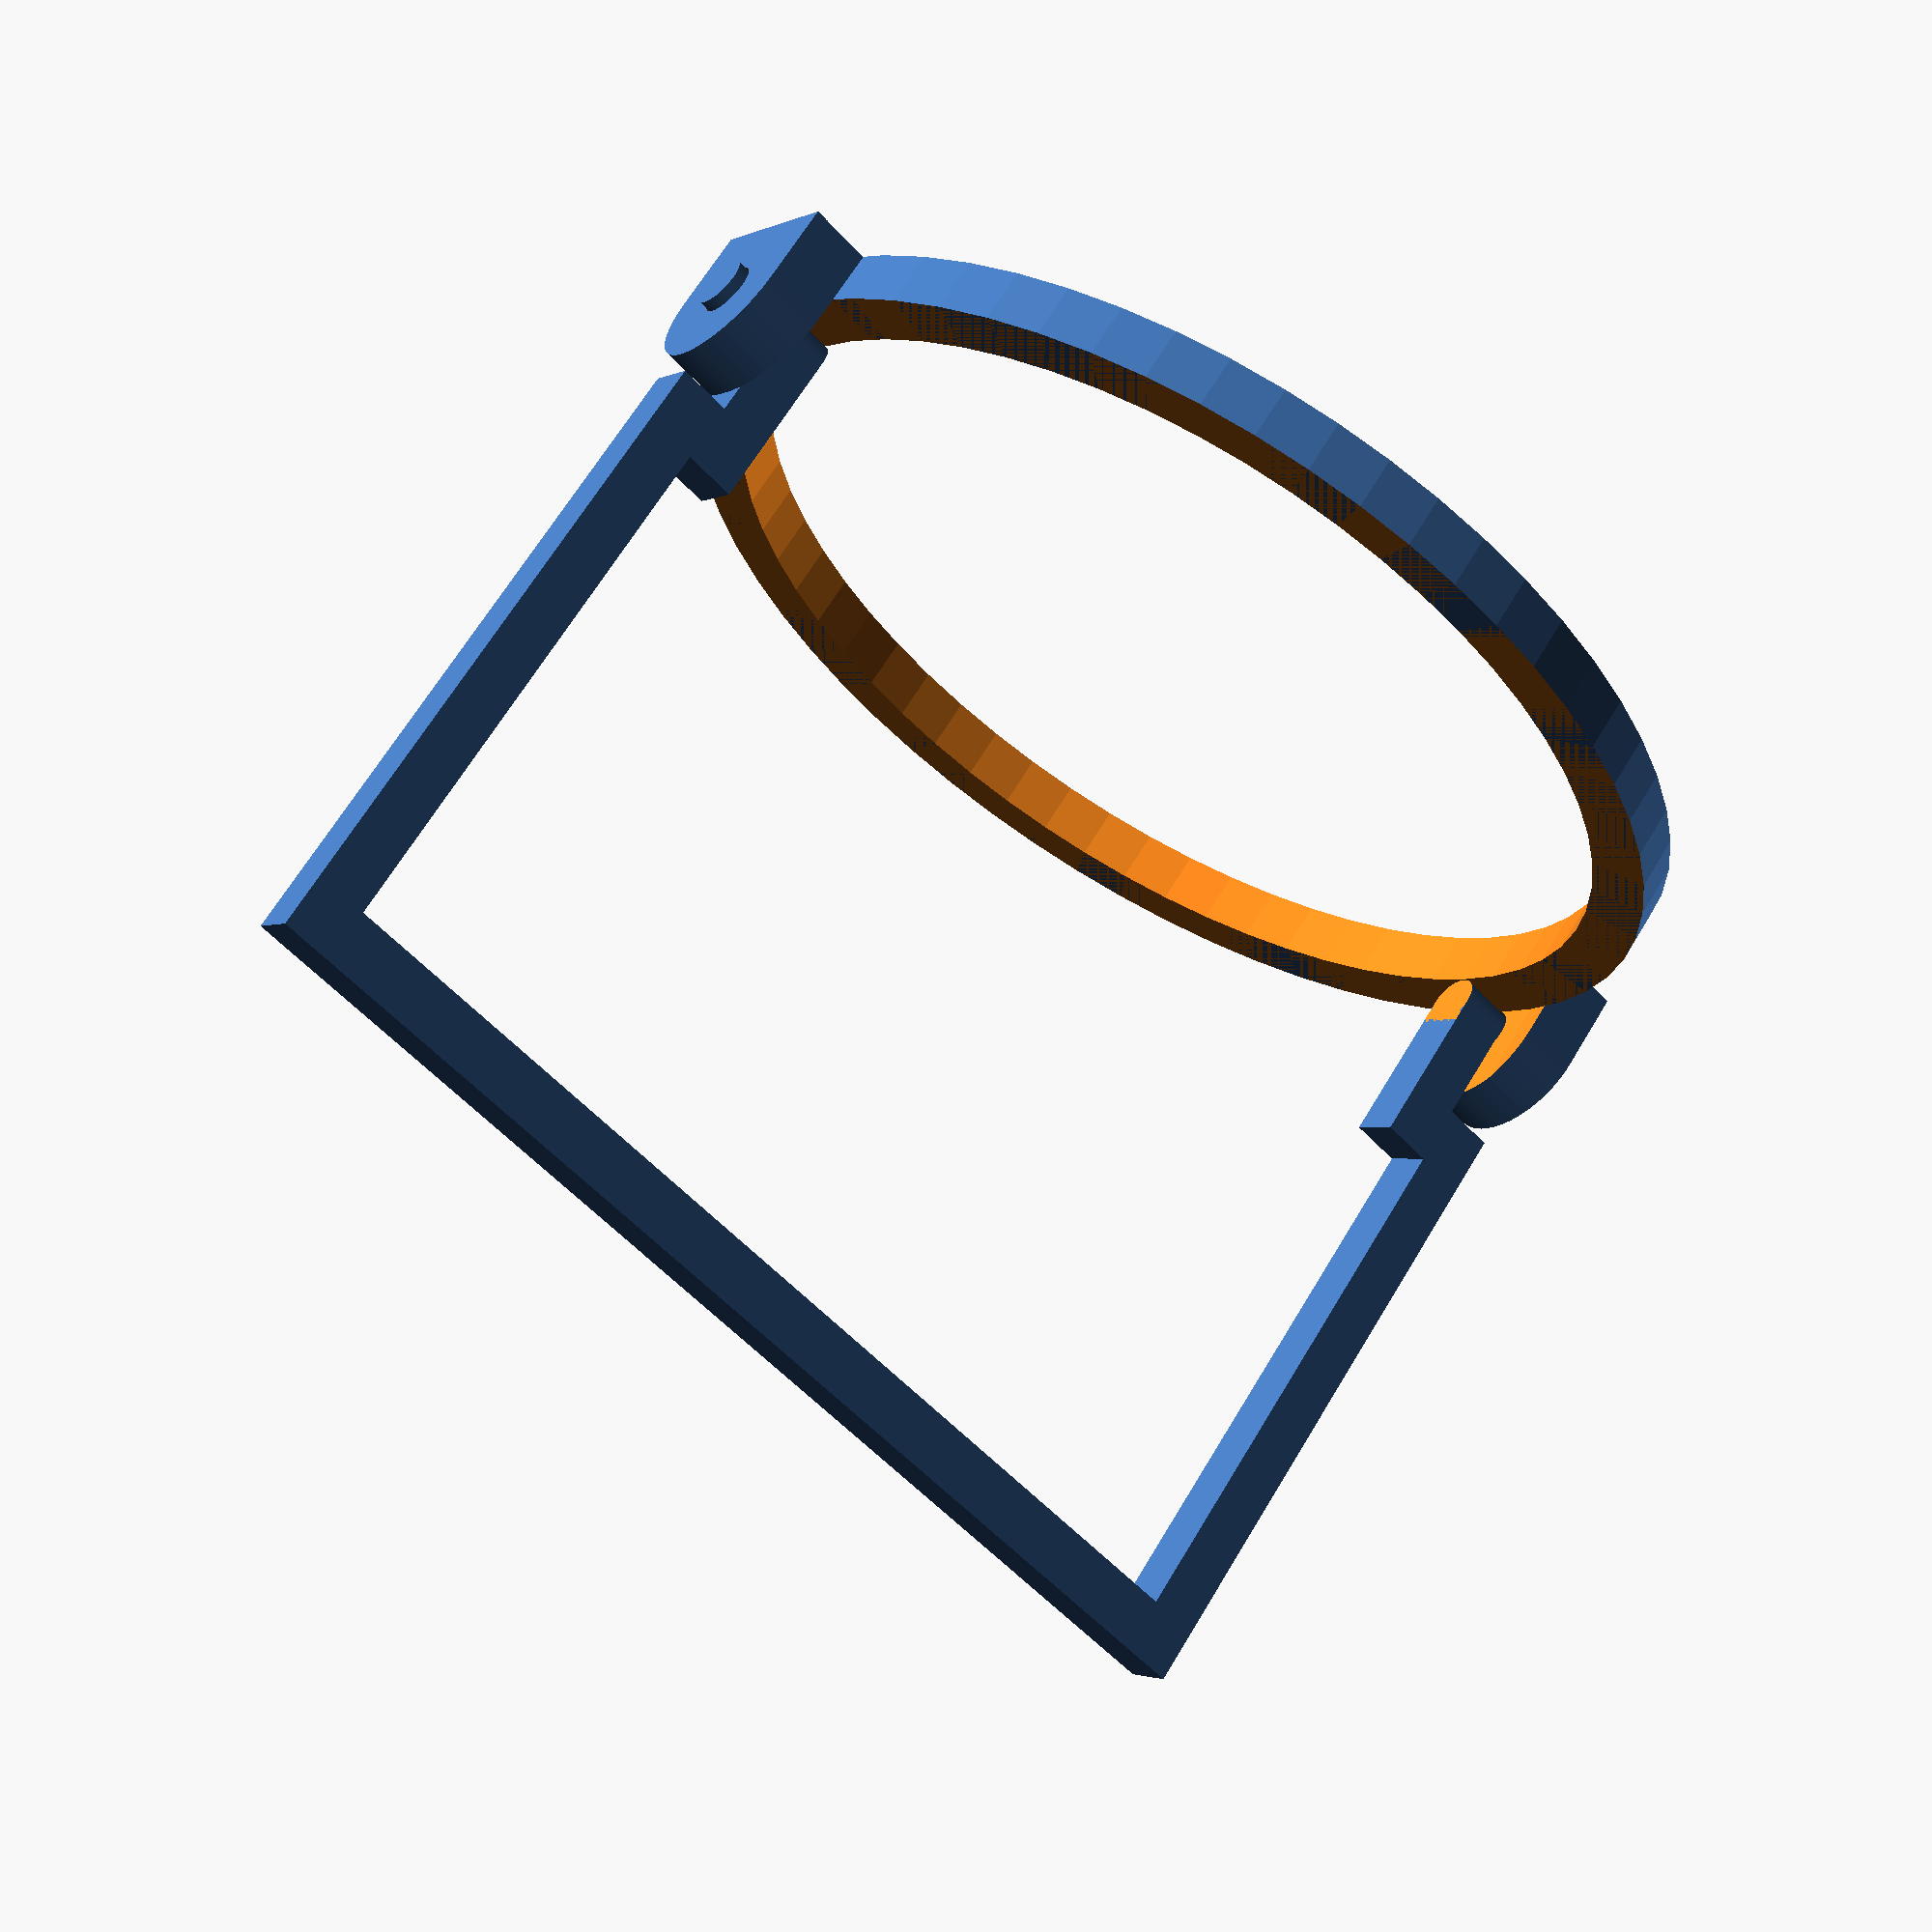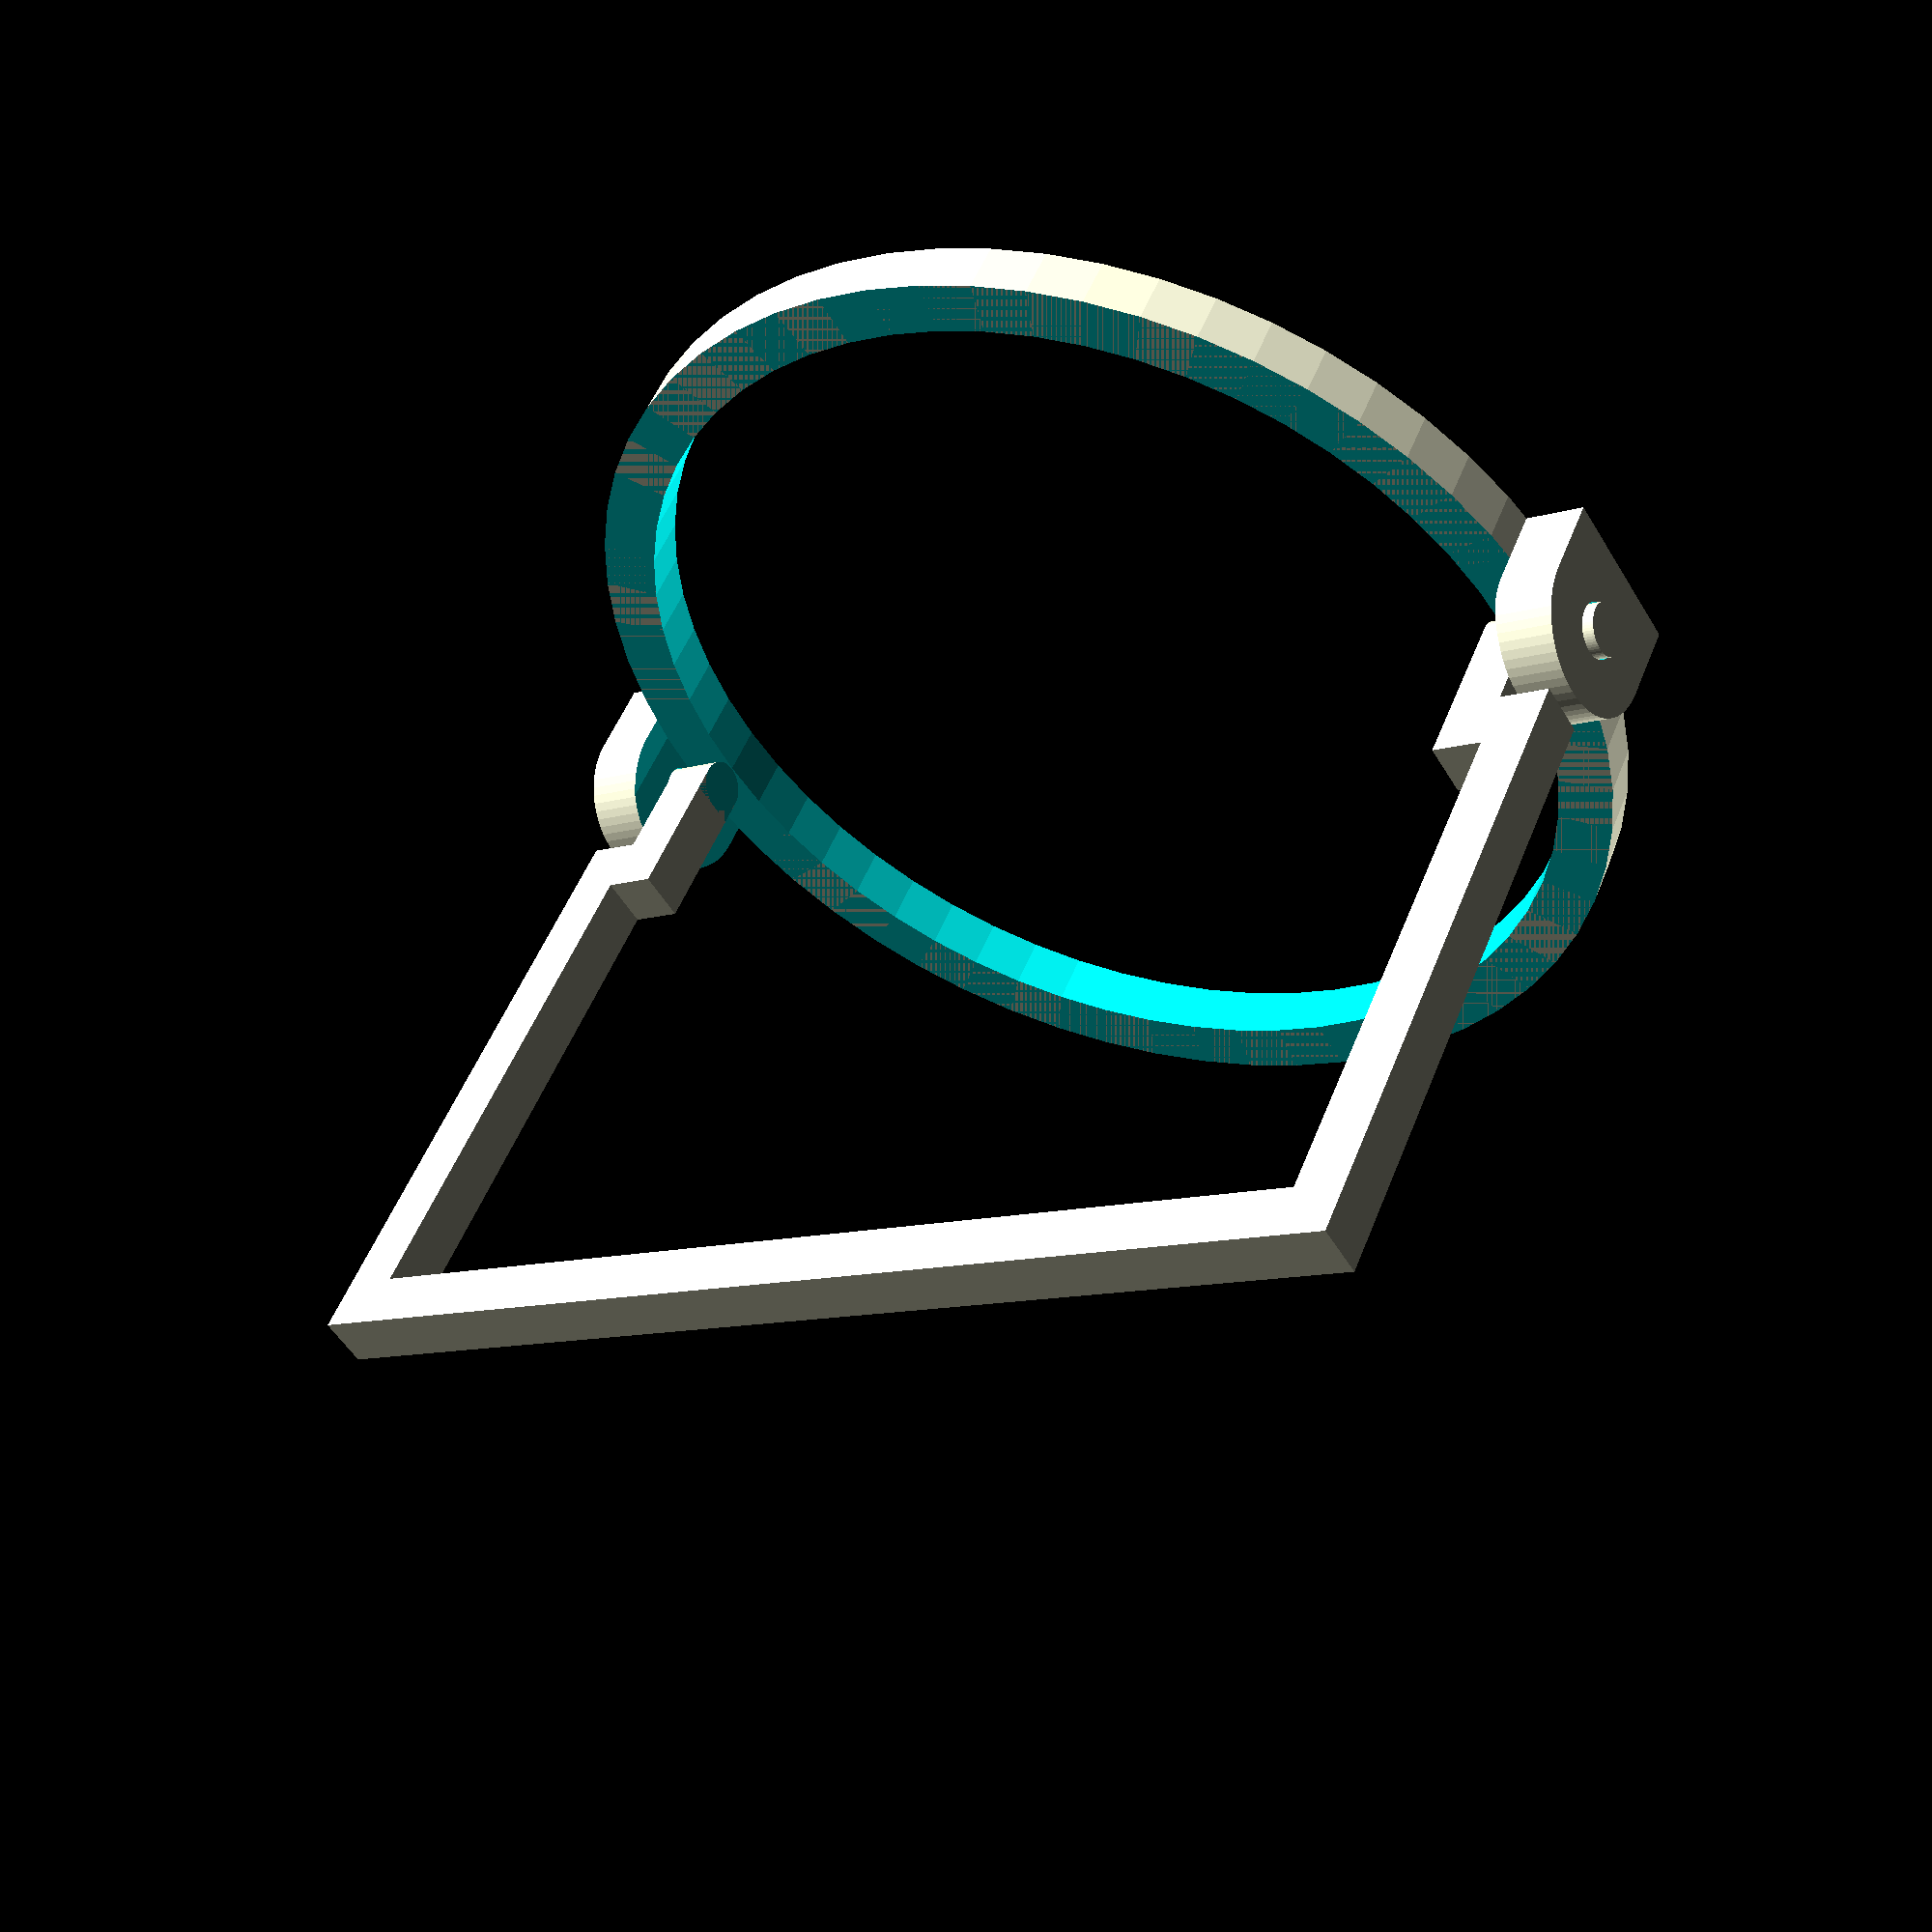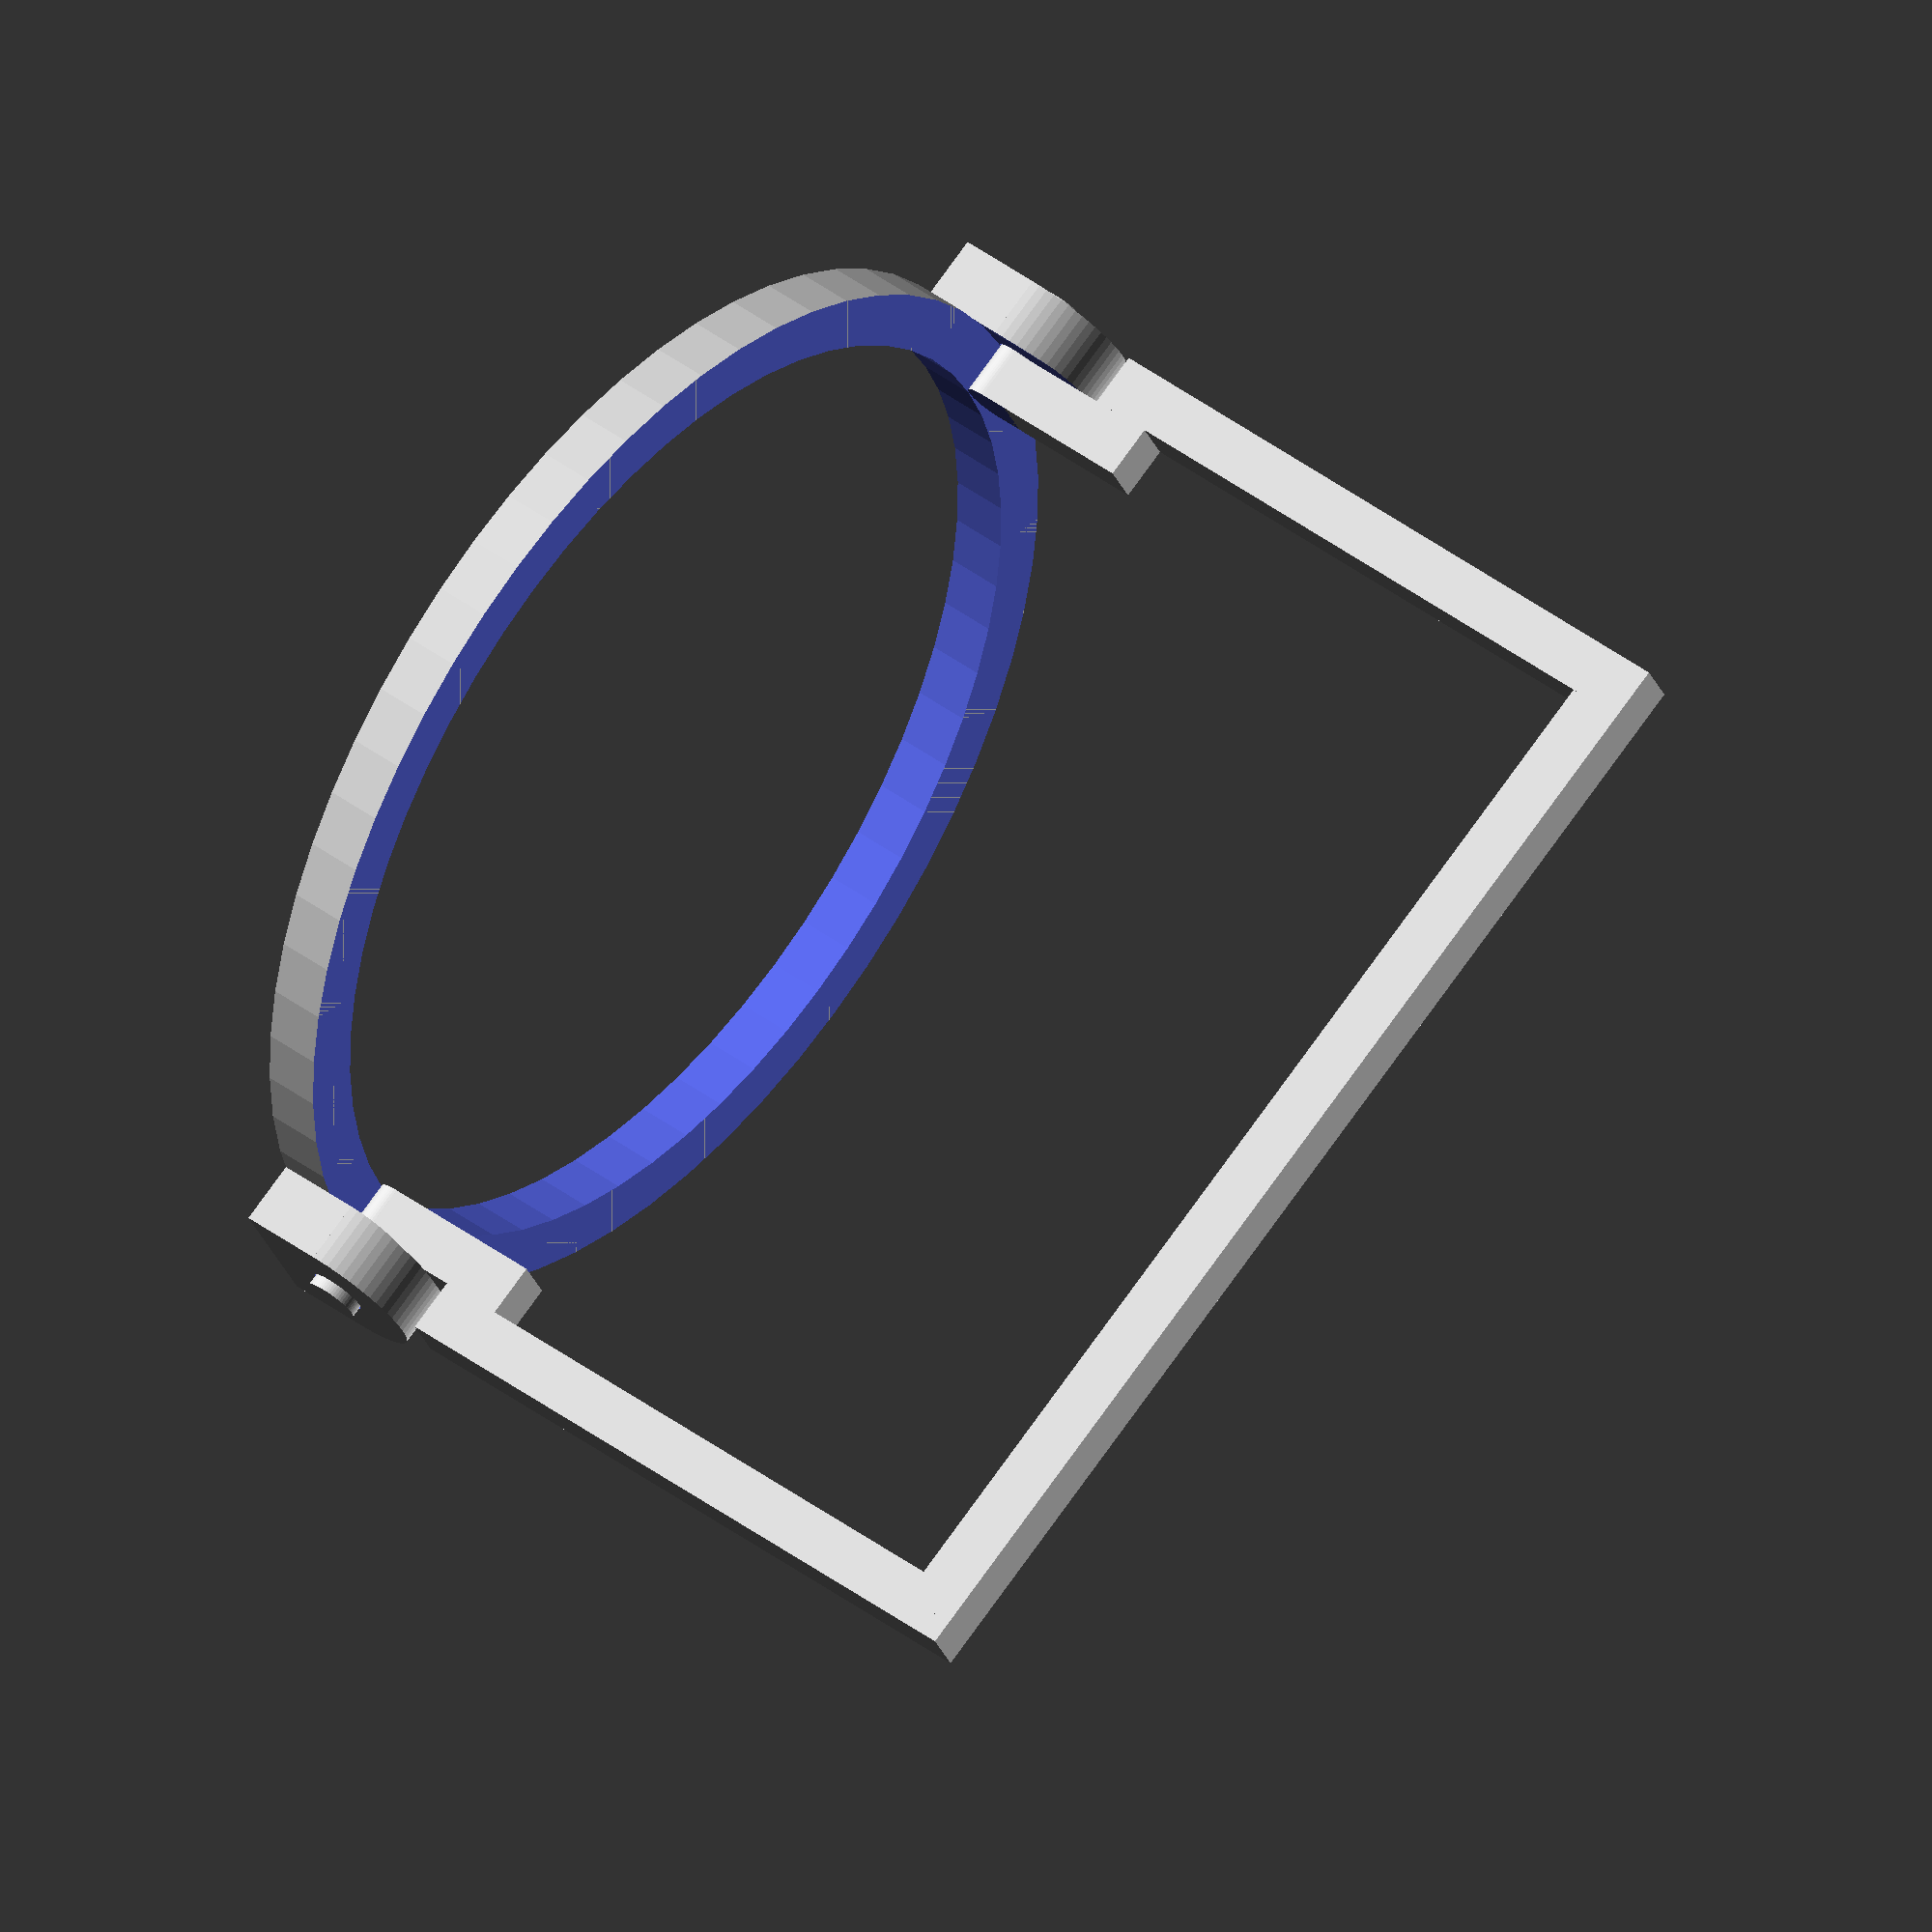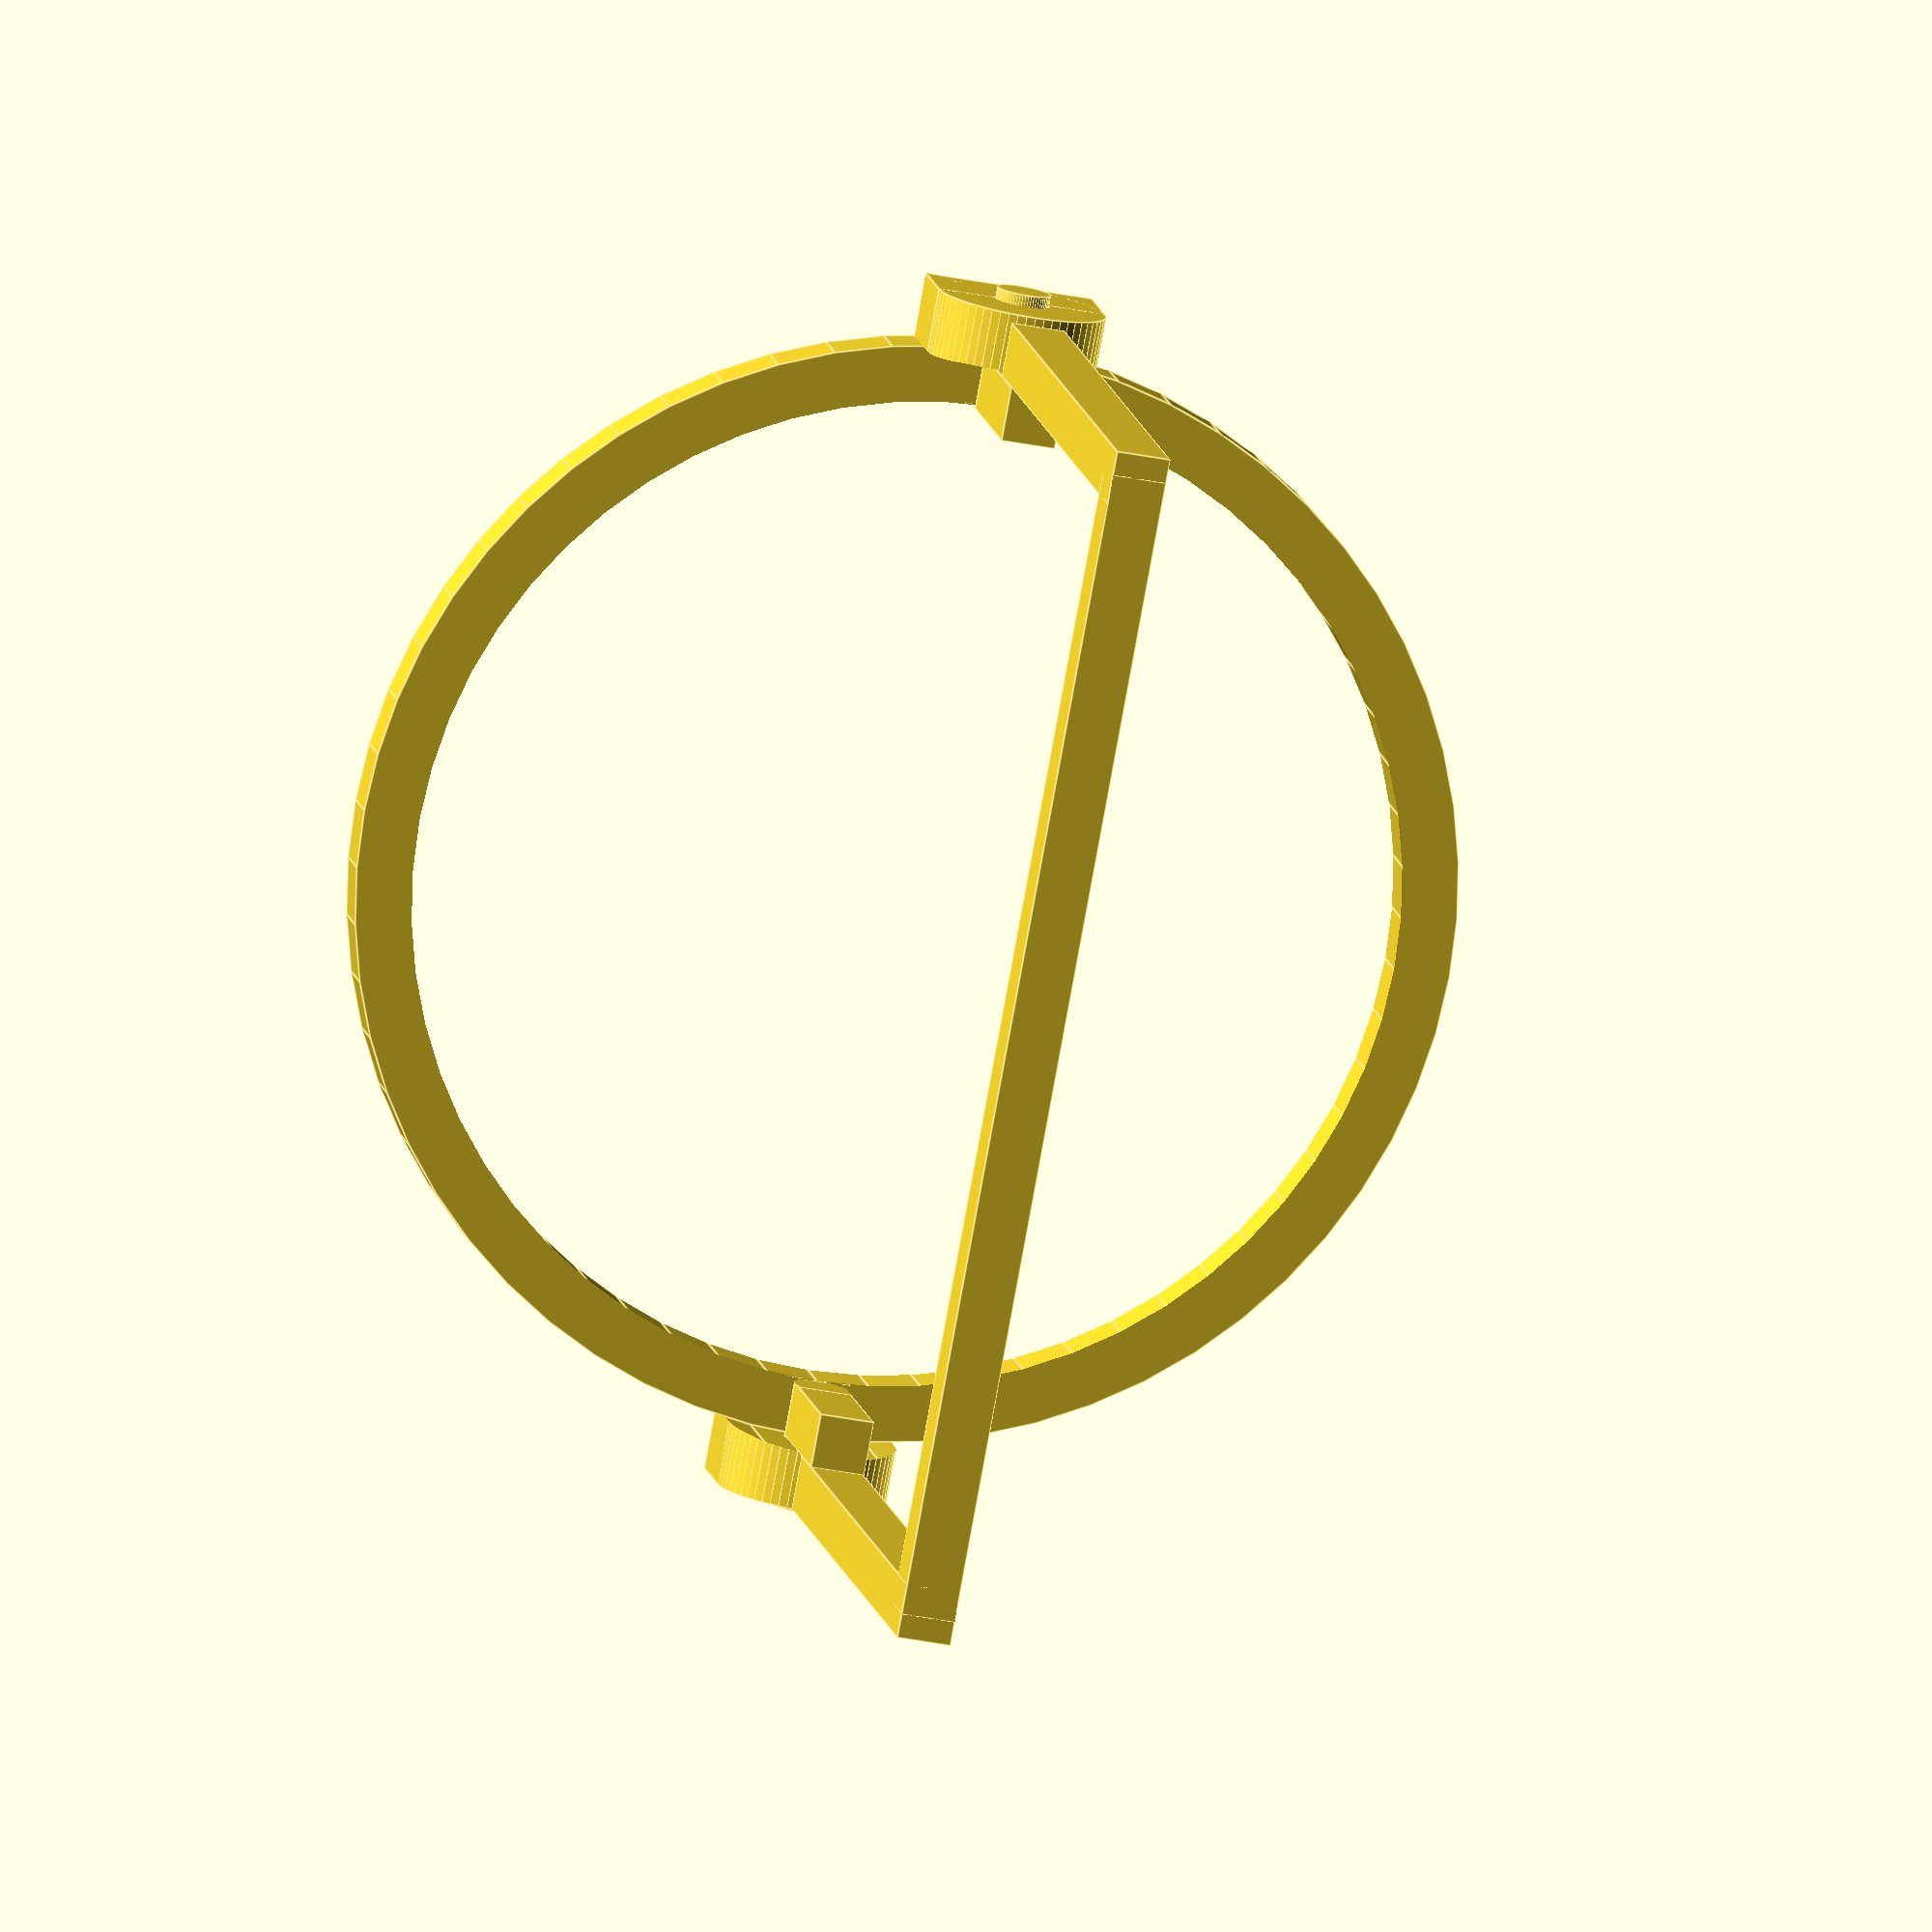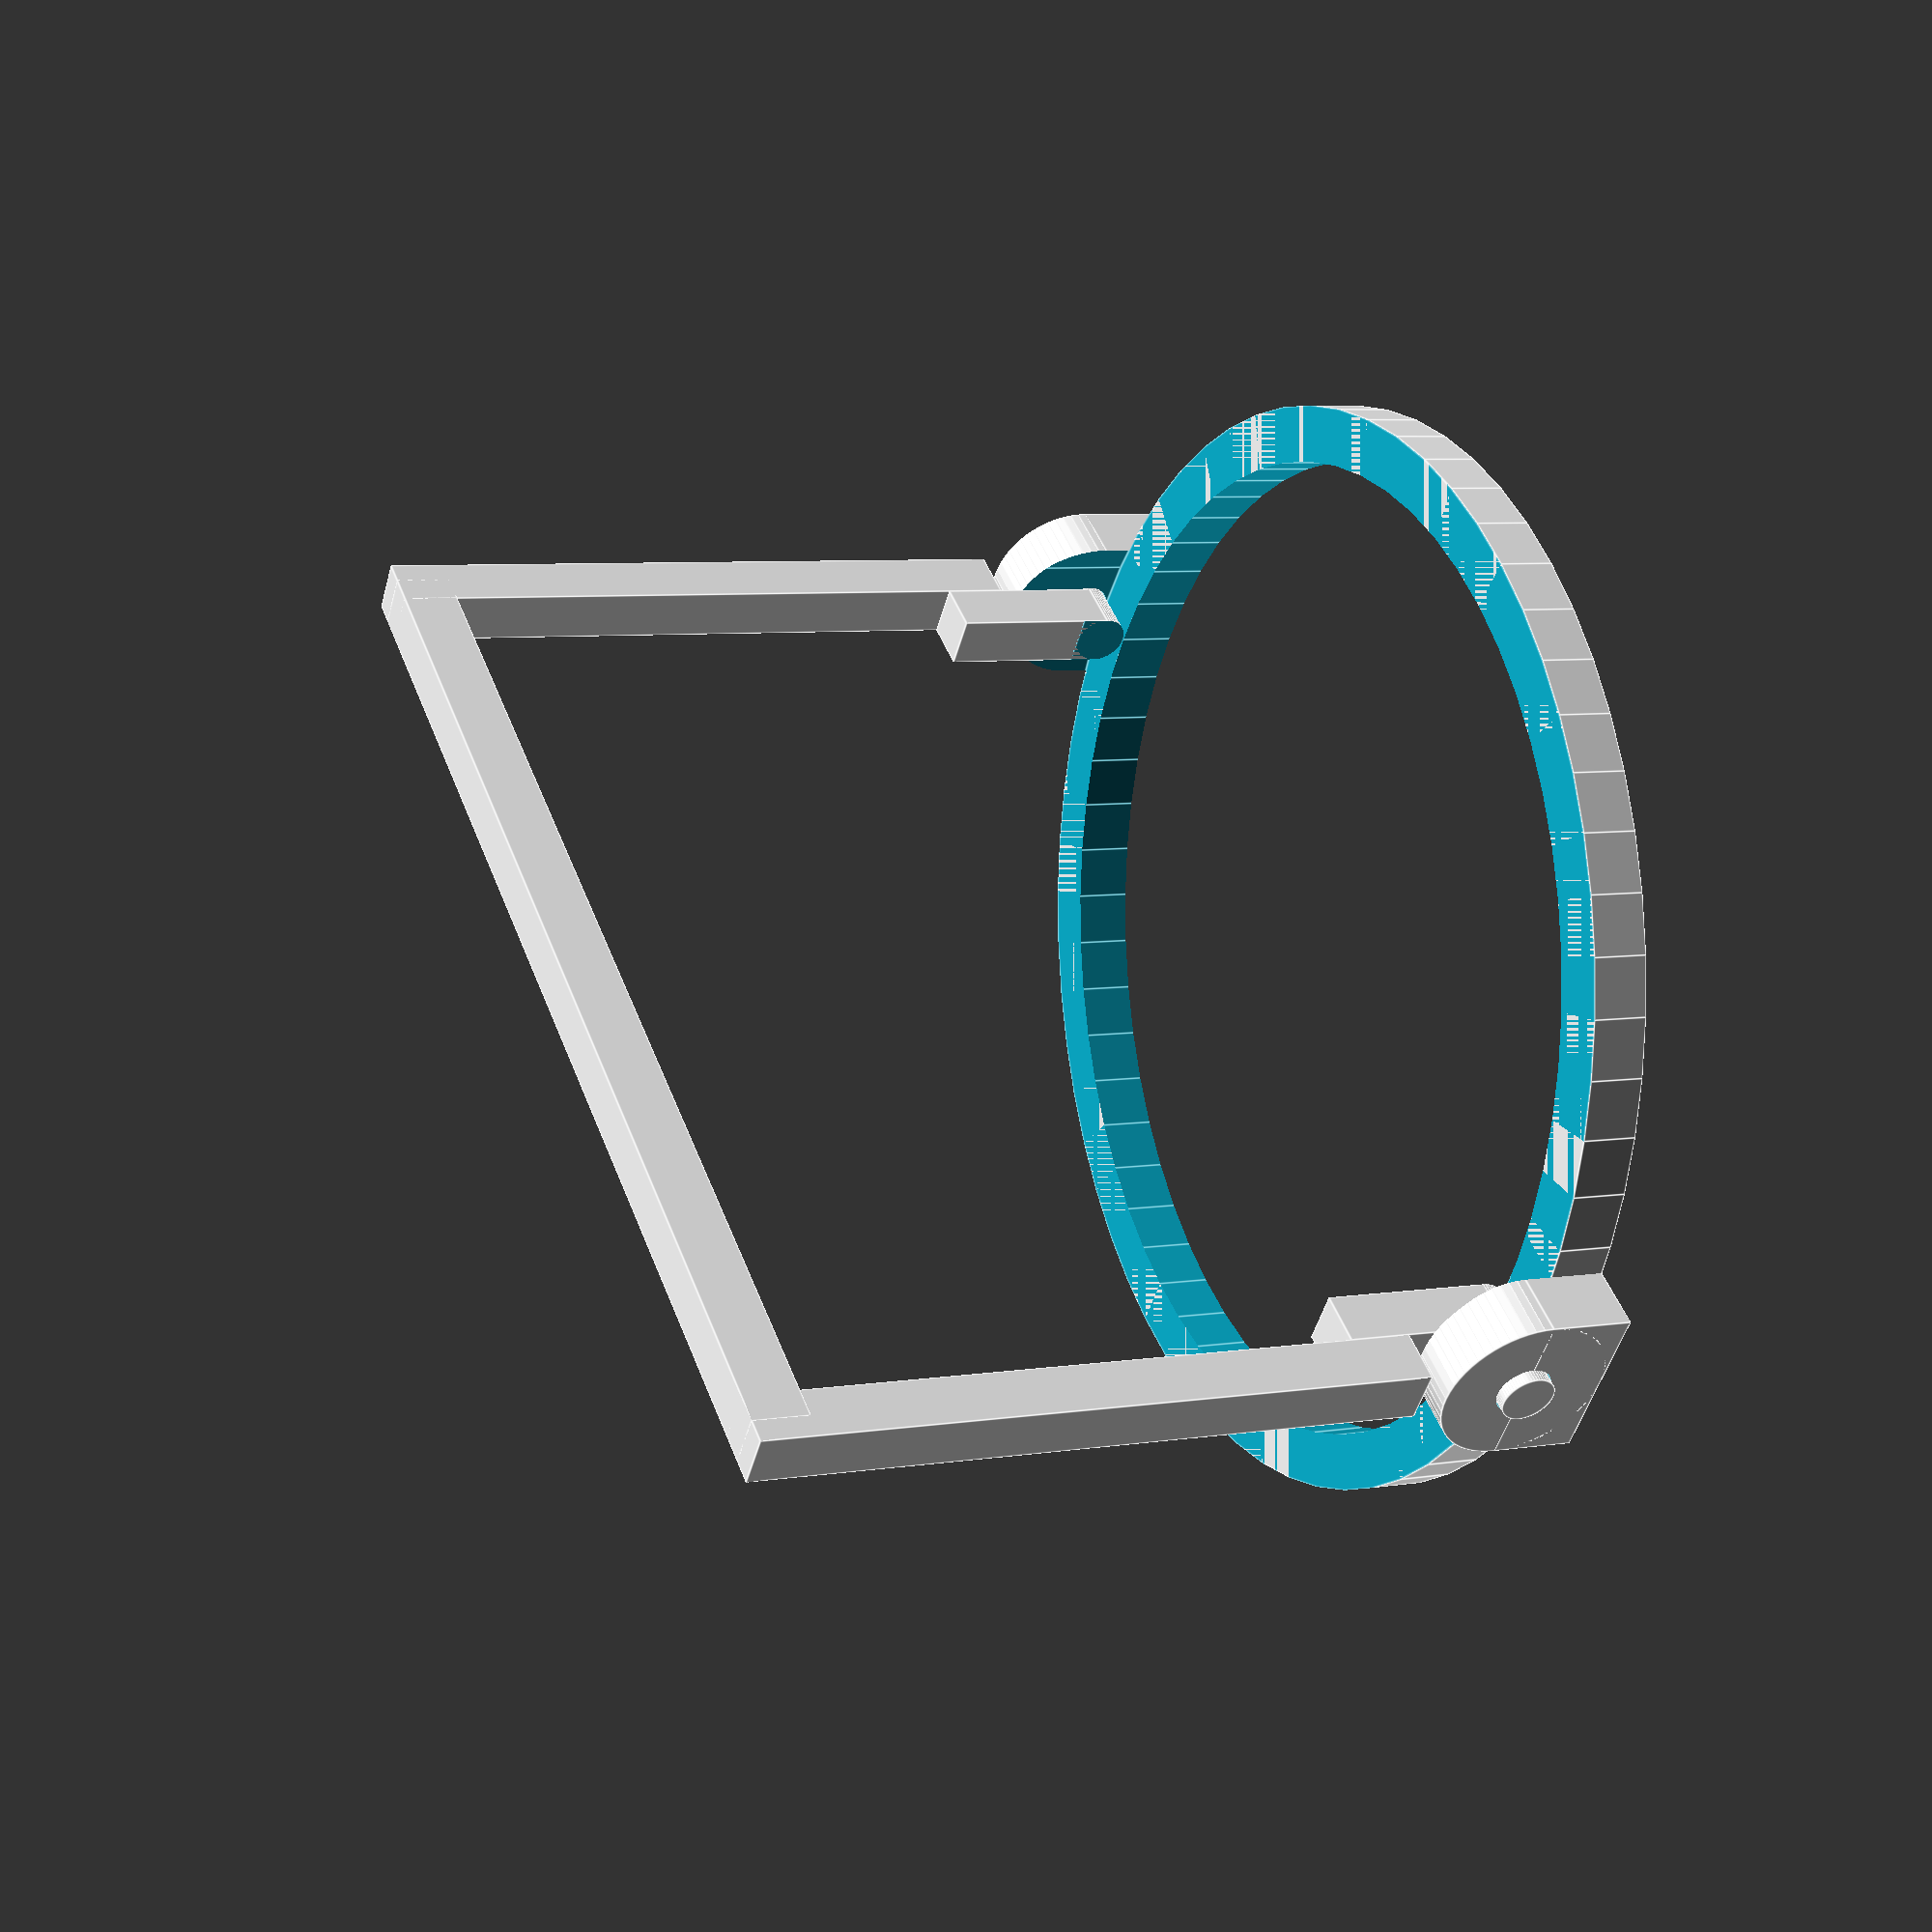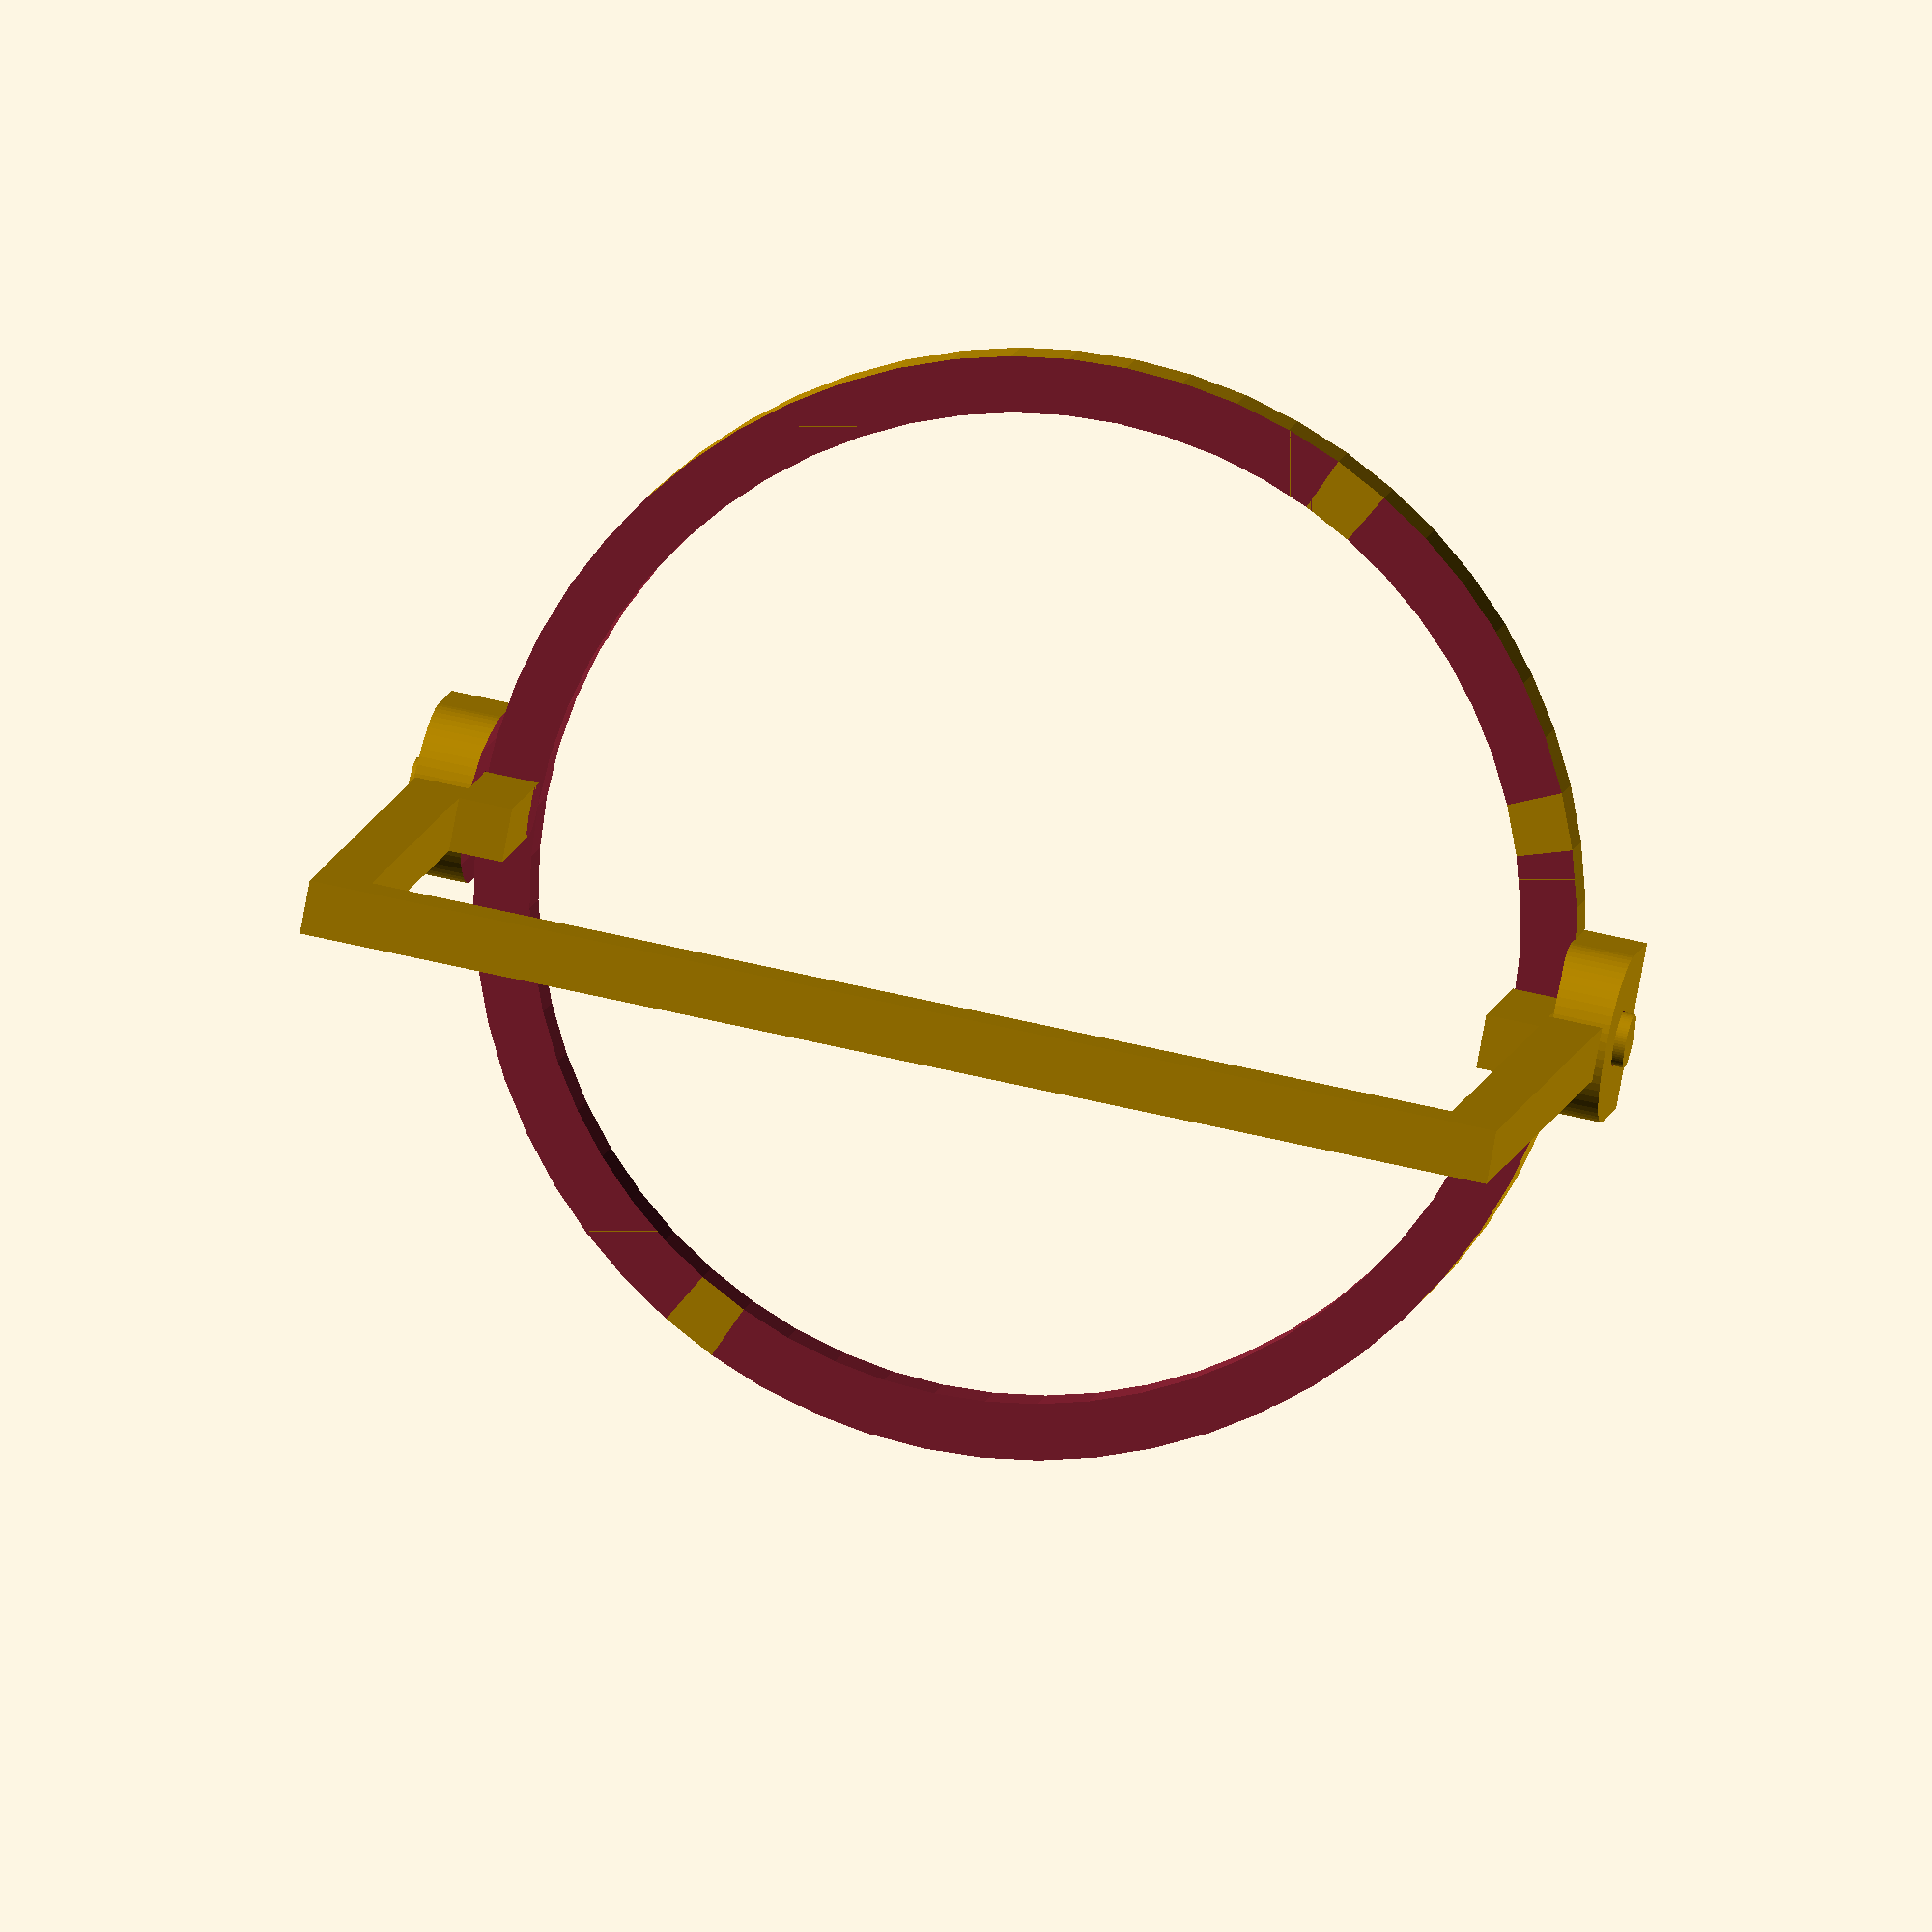
<openscad>
diameter = 88; 
height = 72; // [18:]

ring = true;
handle = true;

$fn=60;
if (ring) {
difference() {
    union() {
        cylinder(5, (diameter+10)/2, (diameter+10)/2);
        rotate([90,0,0]) {
            translate([0, 7.5, -(diameter + 20) / 2]) {
                cylinder(diameter + 20, 7.5, 7.5);
            }
            translate([-7.5, 0, -(diameter + 20) / 2]) {
                cube([15, 7.5, diameter + 20]);
            }
        }
    }
    translate([0, 0, -1]) {
        cylinder(12, diameter / 2, diameter / 2);
    }
    rotate([90,0,0]) {
        translate([0, 7.5, -(diameter + 21) / 2]) {
            cylinder((diameter + 22), 2.5, 2.5);
        }
    }
    translate([0, 0, 5]) {
        cylinder(11, (diameter+10)/2, (diameter+10)/2);
    }
}
}

if (handle) {
difference() {
    union() {
        rotate([90,0,0]) {
            translate([0, 7.5, -(diameter + 22) / 2]) {
                cylinder((diameter + 22), 2.4, 2.4);
            }
        }
        translate([-2.4, -diameter / 2 - 4.8, 7.5]) {
            cube([4.8, 4.8, 15]);
        }
        translate([-2.4, -diameter / 2 - 9.6, 17]) {
            cube([4.8, 4.8, height - 12]);
        }
        translate([-2.4, diameter / 2, 7.5]) {
            cube([4.8, 4.8, 15]);
        }
        translate([-2.4, diameter / 2 + 4.8, 17]) {
            cube([4.8, 4.8, height - 12]);
        }
        translate([-2.4, -(diameter + 15) / 2, height]) {
            cube([4.8, (diameter) + 15, 5]);
        }        
    }
    translate([-3, -(diameter) / 2, 5]) {
        cube([6, (diameter), 5]);
    }
}
}
</openscad>
<views>
elev=114.4 azim=128.4 roll=149.1 proj=p view=solid
elev=129.5 azim=237.4 roll=159.2 proj=p view=wireframe
elev=314.9 azim=244.1 roll=310.5 proj=o view=wireframe
elev=169.0 azim=190.5 roll=188.9 proj=o view=edges
elev=173.9 azim=307.5 roll=115.5 proj=p view=edges
elev=171.2 azim=280.6 roll=171.1 proj=o view=wireframe
</views>
